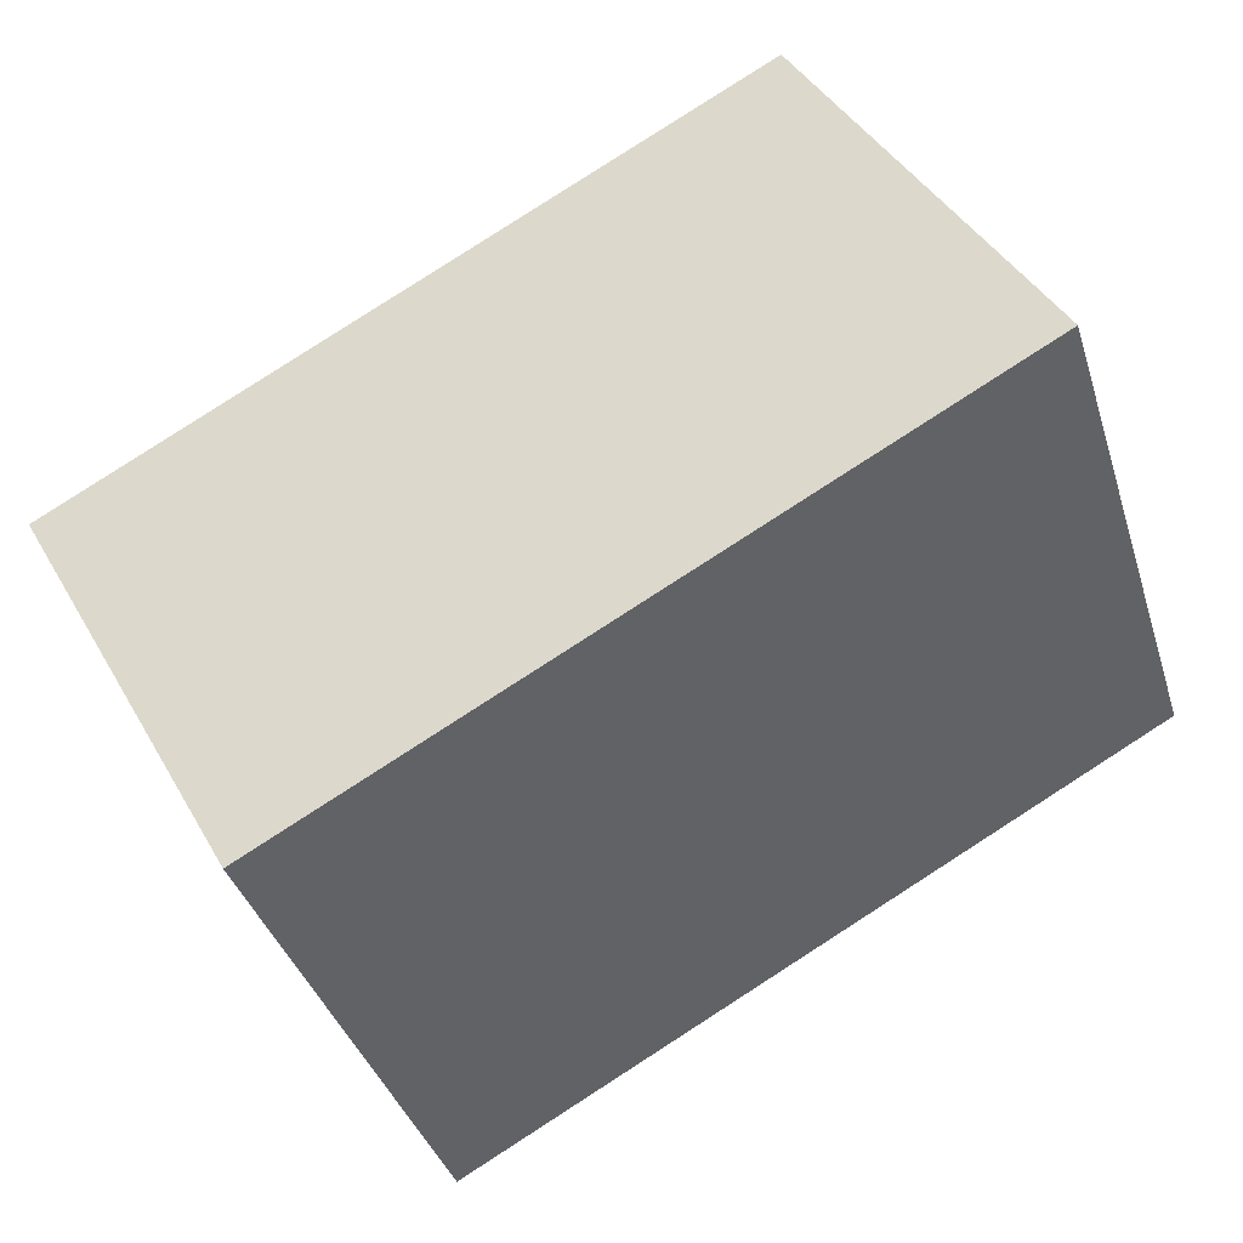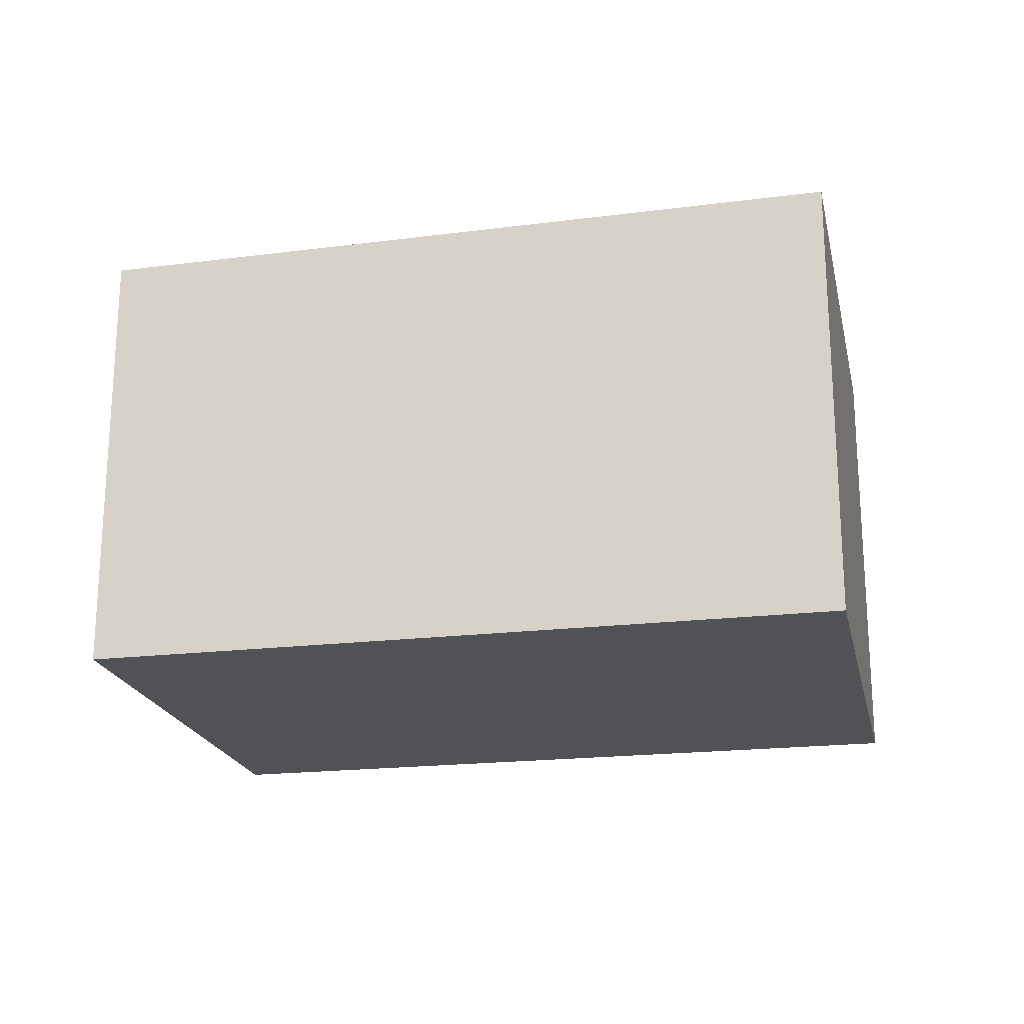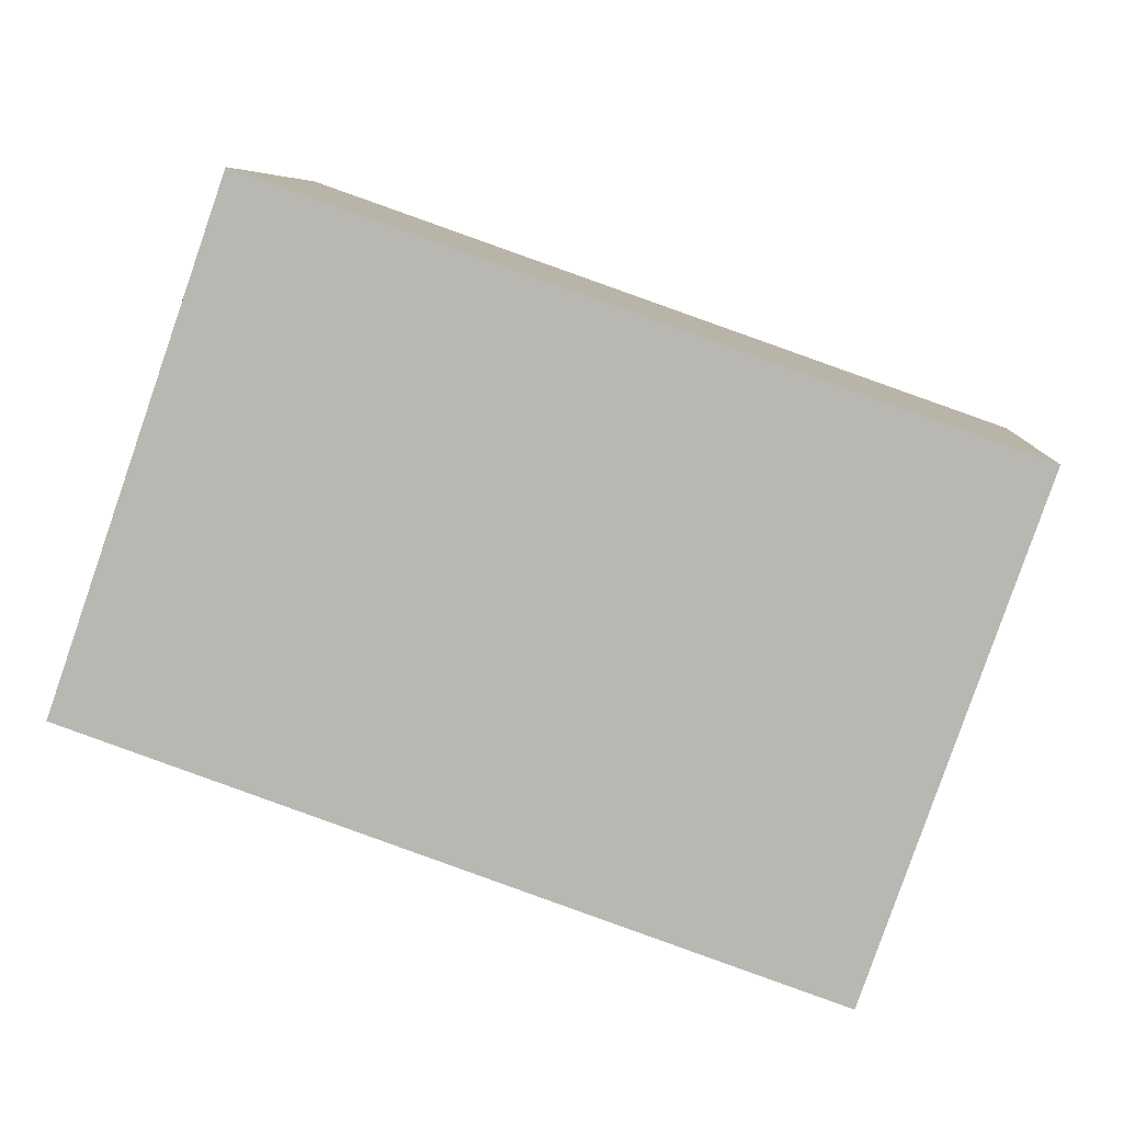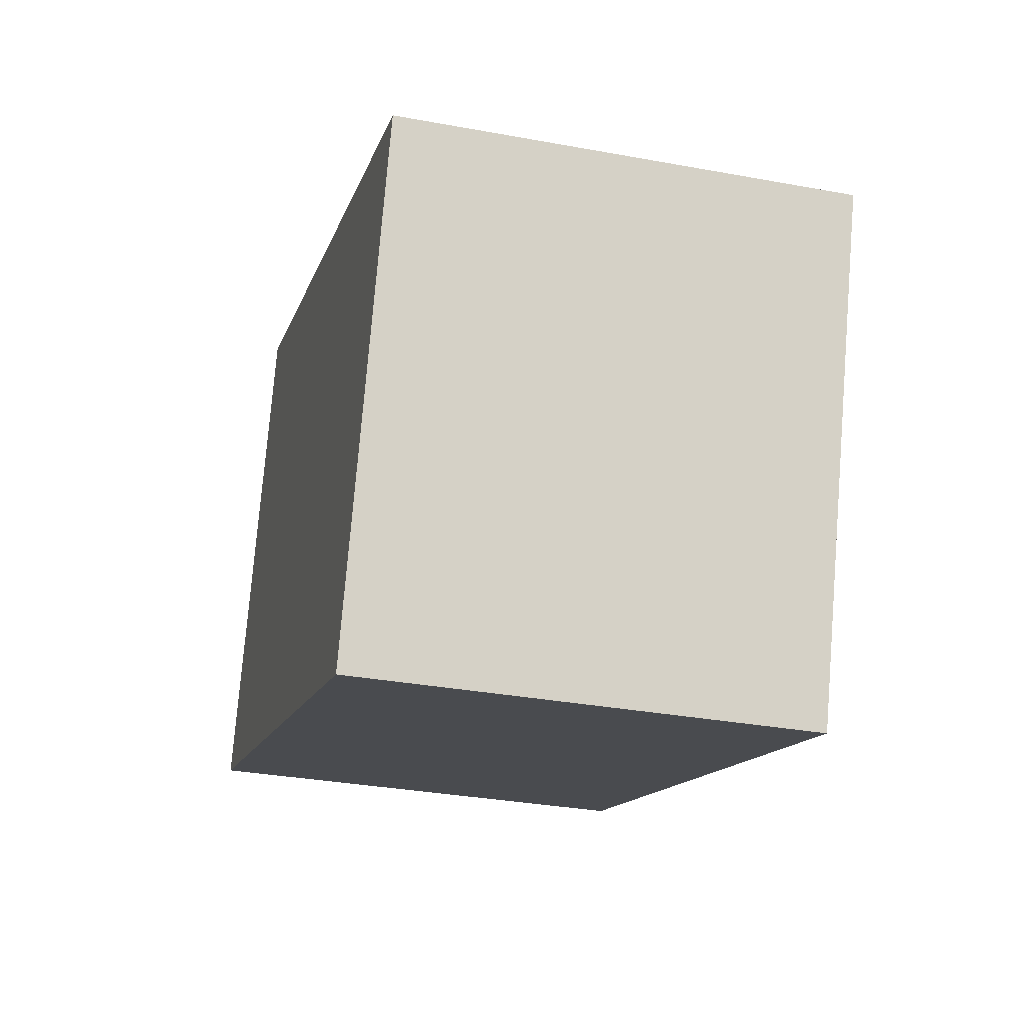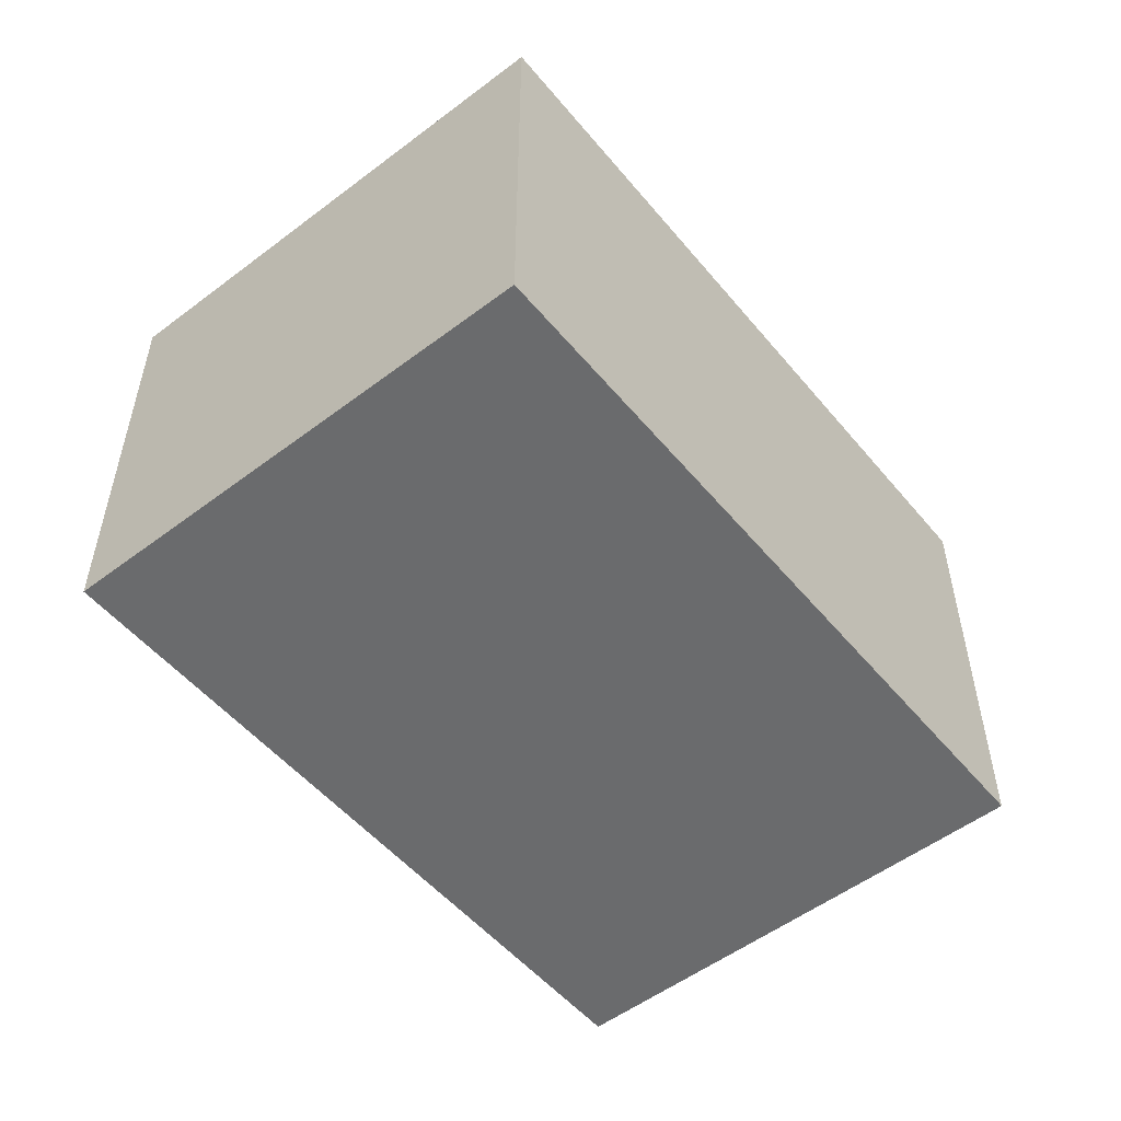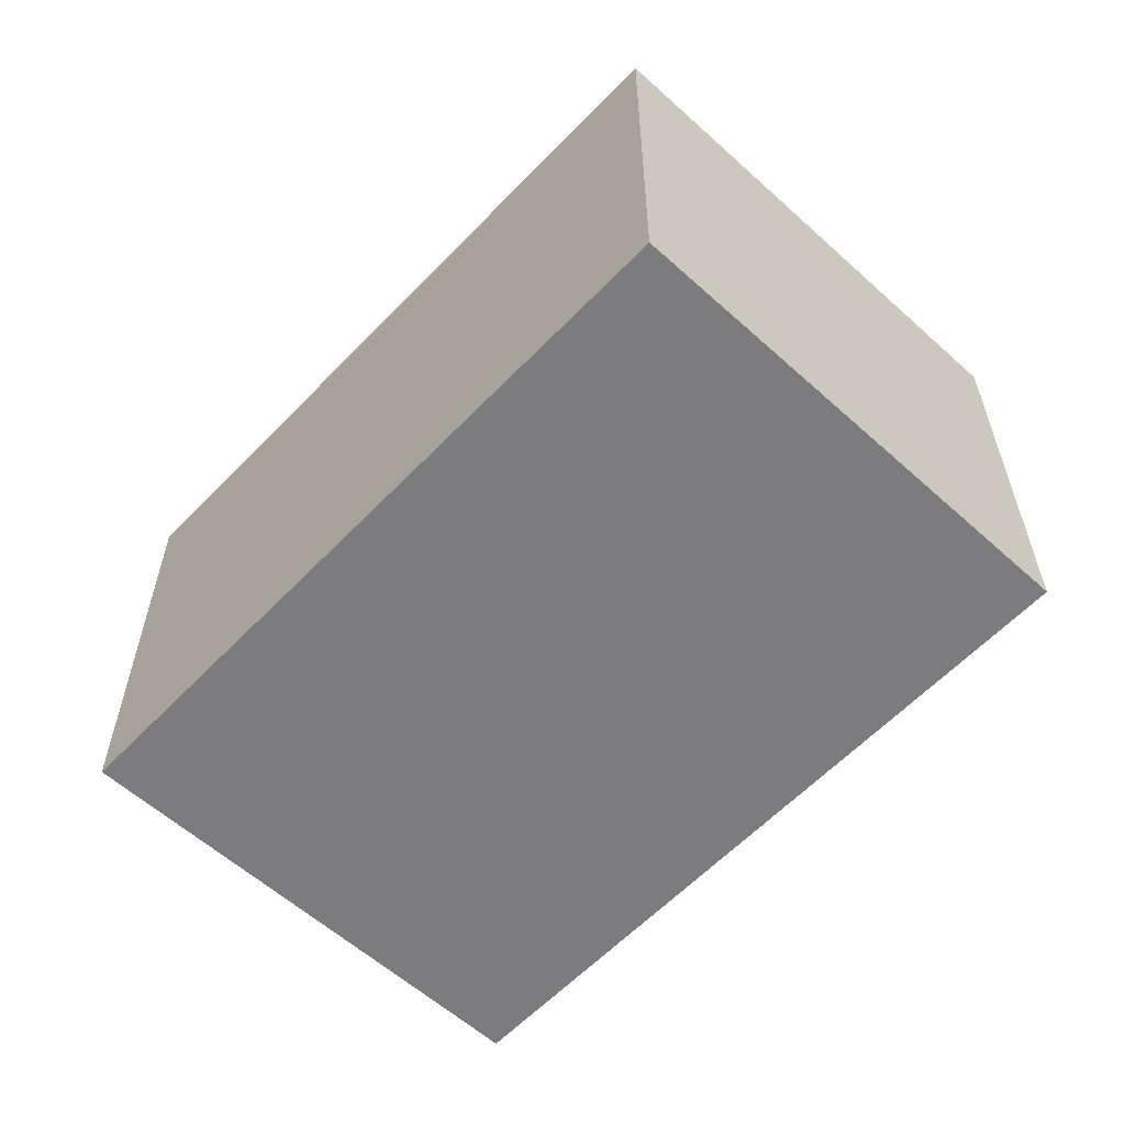
<metadata>
{"format":"obj","ext":"obj","renderer":"f3d","projection":"perspective","resolution":1024,"background":"white","views":[{"elev":42.0,"azim":152.4,"up":"+Z"},{"elev":-20.6,"azim":-148.6,"up":"+Y"},{"elev":7.1,"azim":4.2,"up":"+Z"},{"elev":-32.4,"azim":75.6,"up":"+Z"},{"elev":-53.2,"azim":-31.8,"up":"+Y"},{"elev":-58.9,"azim":66.2,"up":"+Y"}]}
</metadata>
<code>
v  10.43 6.421 -3.605
v  2.462 6.519 7.069
v  12.86 6.421 3.402
v  1.836 6.519 5.271
v  0 6.519 3.992e-16
v  2.462 -4.329e-16 7.069
v  12.86 -2.083e-16 3.402
v  10.43 2.207e-16 -3.605
v  0 0 0
v  1.836 -3.228e-16 5.271
g defaultobject
f 1 2 3
f 2 1 4
f 4 1 5
f 6 3 2
f 3 6 7
f 7 1 3
f 1 7 8
f 1 9 5
f 9 1 8
f 4 6 2
f 6 4 5
f 6 5 10
f 10 5 9
f 10 7 6
f 7 10 8
f 8 10 9

</code>
